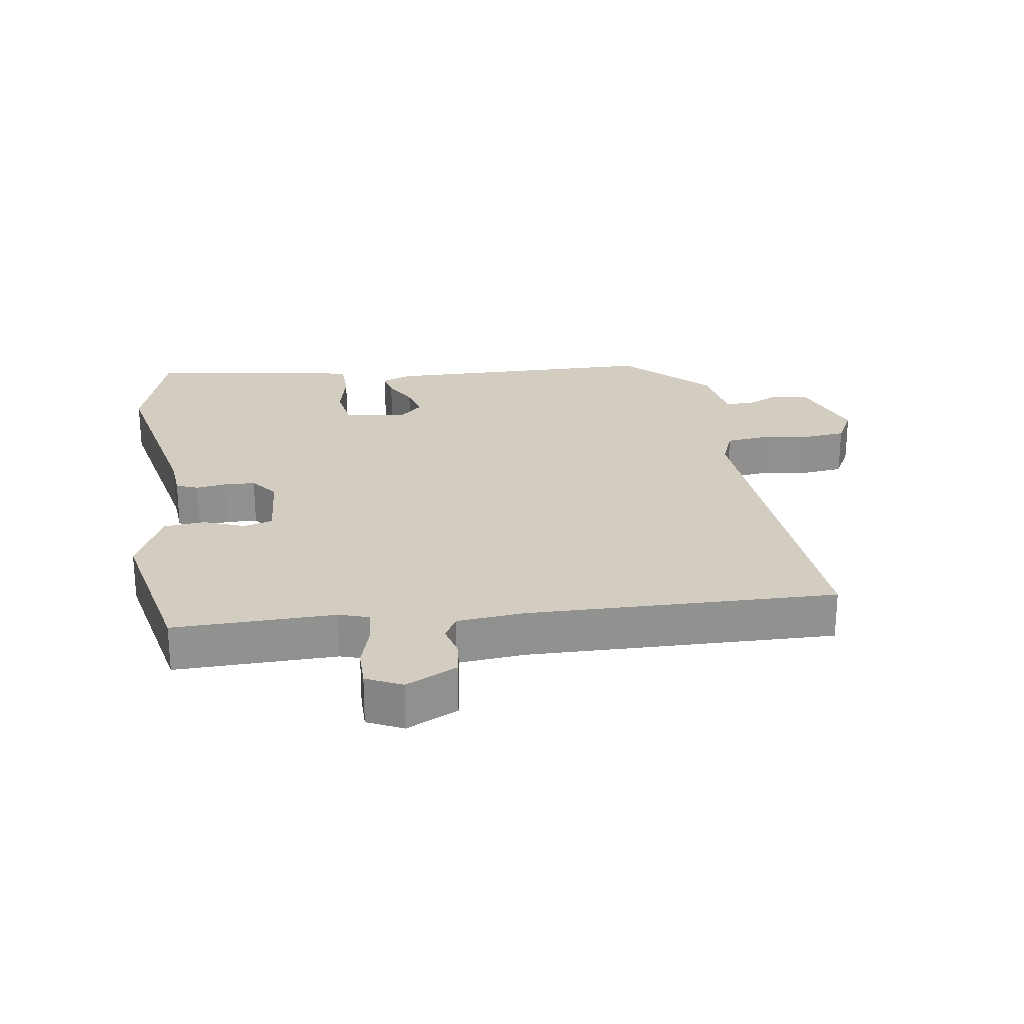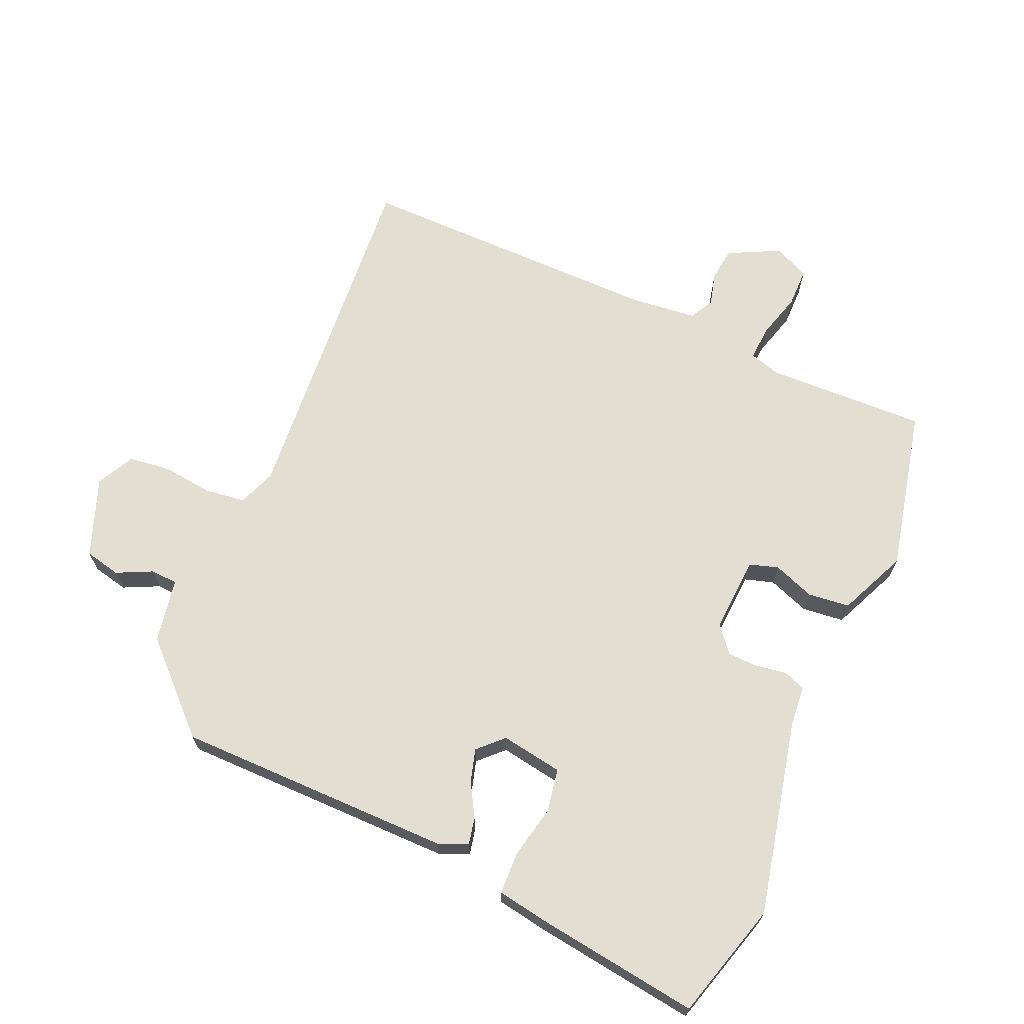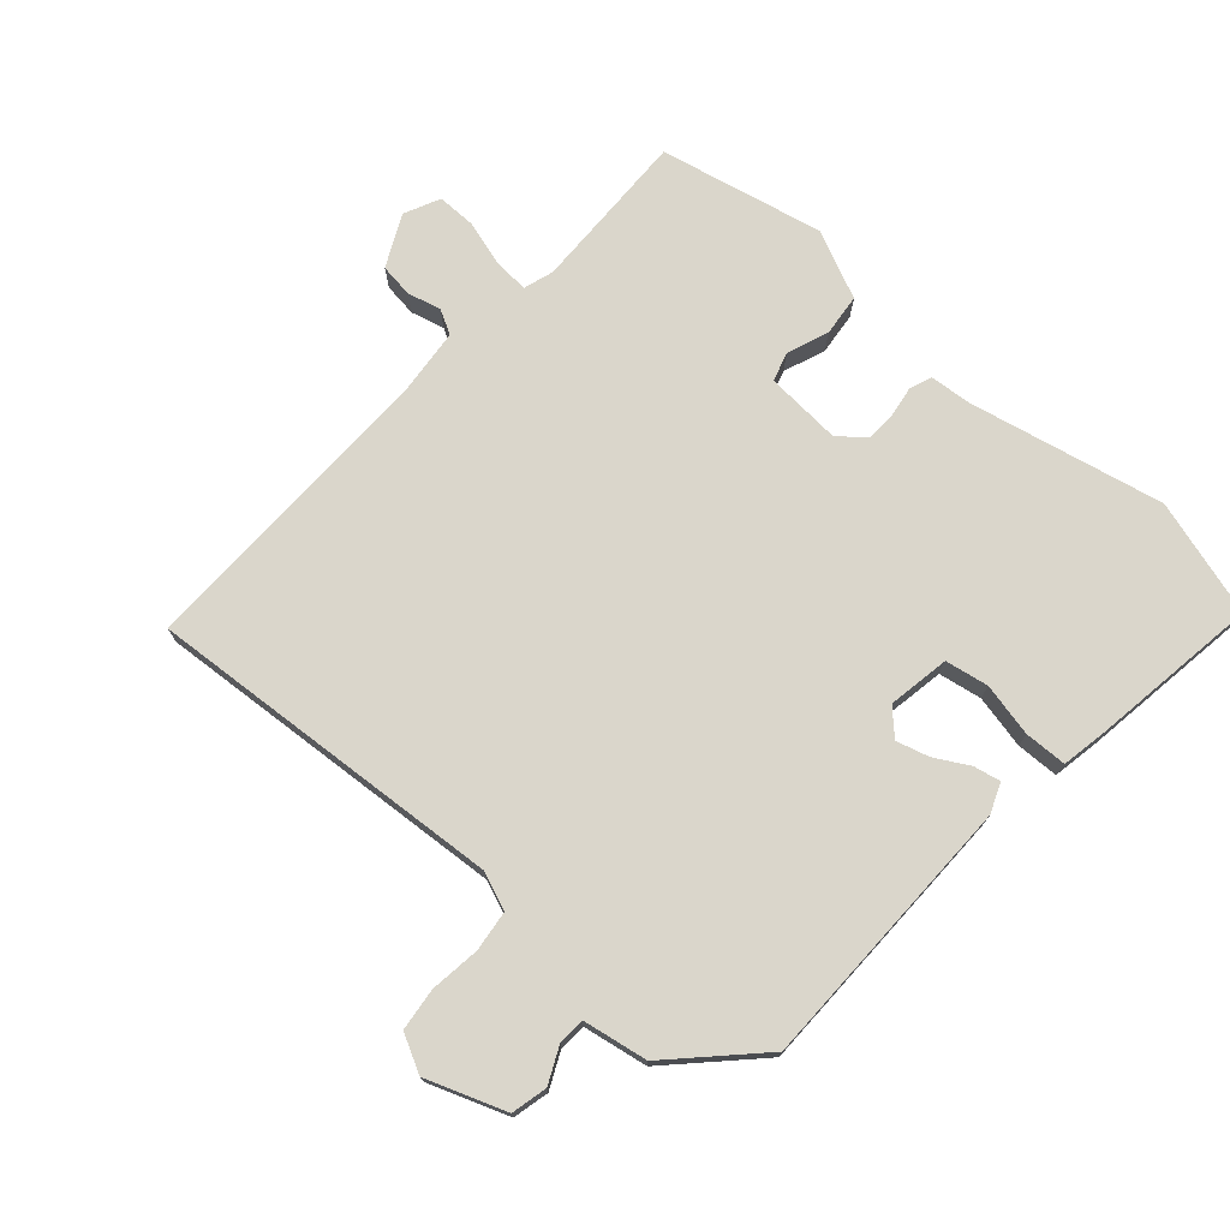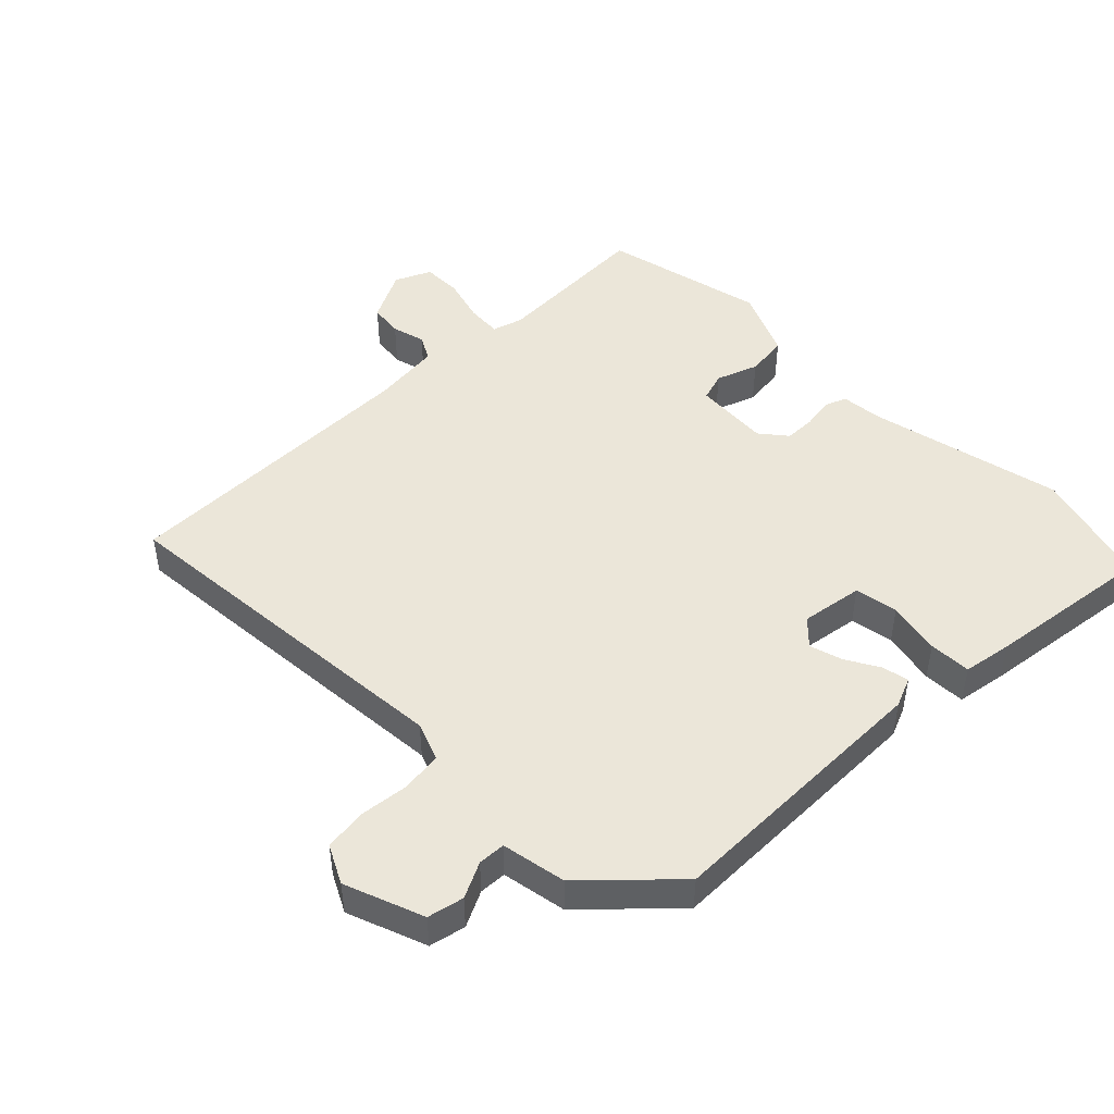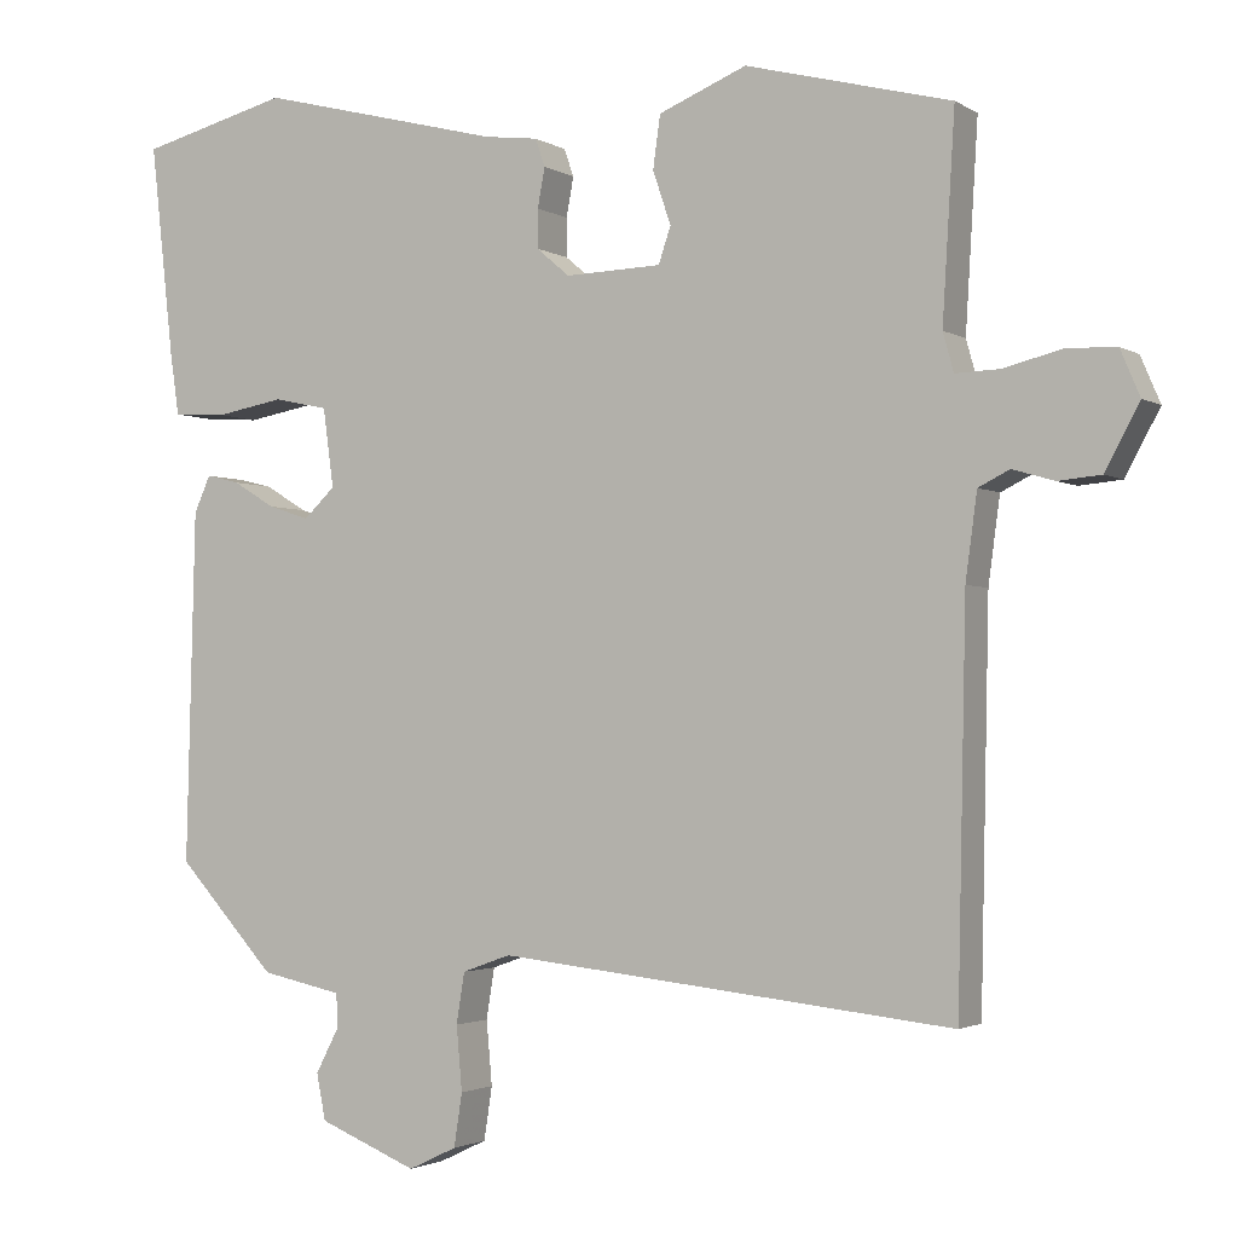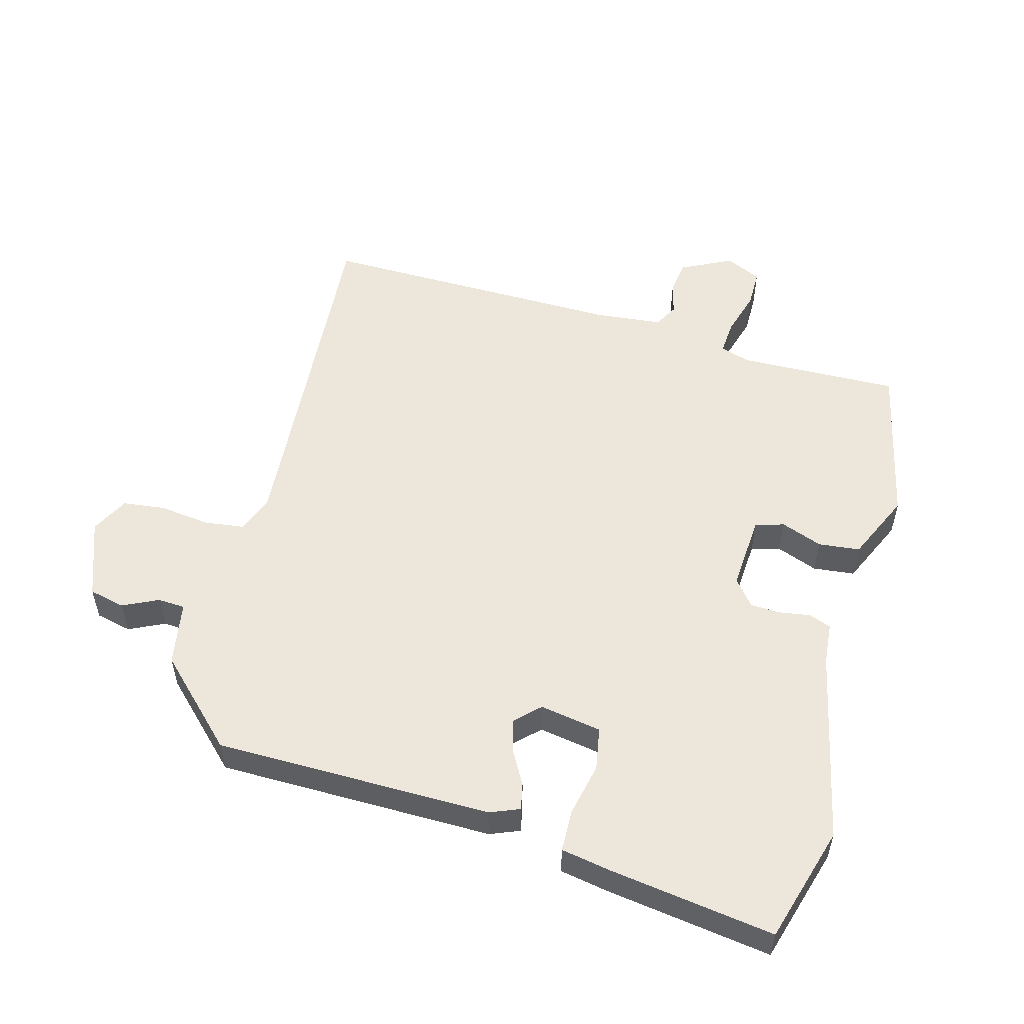
<metadata>
{"format":"obj","ext":"obj","renderer":"f3d","projection":"perspective","resolution":1024,"background":"white","views":[{"elev":24.5,"azim":83.8,"up":"+Y"},{"elev":67.6,"azim":-64.8,"up":"+Y"},{"elev":73.9,"azim":-136.4,"up":"+Y"},{"elev":47.6,"azim":-133.3,"up":"+Y"},{"elev":-2.1,"azim":27.5,"up":"+Z"},{"elev":53.8,"azim":-72.8,"up":"+Y"}]}
</metadata>
<code>
v 0.521 0.07 0.447
v 0.506 0.07 0.198
v 0.519 0.07 0.151
v 0.573 0.07 0.153
v 0.644 0.07 0.171
v 0.704 0.07 0.169
v 0.728 0.07 0.113
v 0.686 0.07 0.035
v 0.634 0.07 0.03
v 0.583 0.07 0.045
v 0.545 0.07 0.026
v 0.531 0.07 -0.078
v 0.521 0.07 -0.554
v -0.033 0.07 -0.494
v -0.092 0.07 -0.515
v -0.102 0.07 -0.577
v -0.095 0.07 -0.655
v -0.105 0.07 -0.72
v -0.164 0.07 -0.748
v -0.284 0.07 -0.699
v -0.295 0.07 -0.643
v -0.267 0.07 -0.589
v -0.268 0.07 -0.547
v -0.367 0.07 -0.526
v -0.487 0.07 -0.395
v -0.476 0.07 0.033
v -0.456 0.07 0.078
v -0.415 0.07 0.068
v -0.364 0.07 0.037
v -0.314 0.07 0.021
v -0.276 0.07 0.057
v -0.289 0.07 0.153
v -0.355 0.07 0.167
v -0.438 0.07 0.152
v -0.503 0.07 0.156
v -0.514 0.07 0.232
v -0.542 0.07 0.489
v -0.36 0.07 0.536
v -0.063 0.07 0.461
v 0.002 0.07 0.453
v 0.014 0.07 0.419
v 0.005 0.07 0.371
v 0.005 0.07 0.324
v 0.045 0.07 0.29
v 0.162 0.07 0.294
v 0.177 0.07 0.338
v 0.155 0.07 0.403
v 0.164 0.07 0.467
v 0.271 0.07 0.511
v 0.521 0 0.447
v 0.506 0 0.198
v 0.519 0 0.151
v 0.573 0 0.153
v 0.644 0 0.171
v 0.704 0 0.169
v 0.728 0 0.113
v 0.686 0 0.035
v 0.634 0 0.03
v 0.583 0 0.045
v 0.545 0 0.026
v 0.531 0 -0.078
v 0.521 0 -0.554
v -0.033 0 -0.494
v -0.092 0 -0.515
v -0.102 0 -0.577
v -0.095 0 -0.655
v -0.105 0 -0.72
v -0.164 0 -0.748
v -0.284 0 -0.699
v -0.295 0 -0.643
v -0.267 0 -0.589
v -0.268 0 -0.547
v -0.367 0 -0.526
v -0.487 0 -0.395
v -0.476 0 0.033
v -0.456 0 0.078
v -0.415 0 0.068
v -0.364 0 0.037
v -0.314 0 0.021
v -0.276 0 0.057
v -0.289 0 0.153
v -0.355 0 0.167
v -0.438 0 0.152
v -0.503 0 0.156
v -0.514 0 0.232
v -0.542 0 0.489
v -0.36 0 0.536
v -0.063 0 0.461
v 0.002 0 0.453
v 0.014 0 0.419
v 0.005 0 0.371
v 0.005 0 0.324
v 0.045 0 0.29
v 0.162 0 0.294
v 0.177 0 0.338
v 0.155 0 0.403
v 0.164 0 0.467
v 0.271 0 0.511
f 46 47 48 49
f 45 46 49 1
f 39 40 41 42
f 39 42 43
f 38 39 43
f 37 38 43 44
f 33 34 35 36
f 32 33 36 37
f 26 27 28 29
f 26 29 30
f 23 24 25 26
f 23 26 30
f 19 20 21 22
f 19 22 23
f 16 17 18 19
f 15 16 19 23
f 14 15 23 30
f 12 13 14 30
f 7 8 9 10
f 5 6 7 10
f 4 5 10 11
f 3 4 11
f 2 3 11 12
f 45 1 2
f 44 45 2 12
f 32 37 44 12
f 31 32 12
f 12 30 31
f 98 97 96 95
f 50 98 95 94
f 91 90 89 88
f 92 91 88
f 92 88 87
f 93 92 87 86
f 85 84 83 82
f 86 85 82 81
f 78 77 76 75
f 79 78 75
f 75 74 73 72
f 79 75 72
f 71 70 69 68
f 72 71 68
f 68 67 66 65
f 72 68 65 64
f 79 72 64 63
f 79 63 62 61
f 59 58 57 56
f 59 56 55 54
f 60 59 54 53
f 60 53 52
f 61 60 52 51
f 51 50 94
f 61 51 94 93
f 61 93 86 81
f 61 81 80
f 80 79 61
f 1 50 51 2
f 2 51 52 3
f 3 52 53 4
f 4 53 54 5
f 5 54 55 6
f 6 55 56 7
f 7 56 57 8
f 8 57 58 9
f 9 58 59 10
f 10 59 60 11
f 11 60 61 12
f 12 61 62 13
f 13 62 63 14
f 14 63 64 15
f 15 64 65 16
f 16 65 66 17
f 17 66 67 18
f 18 67 68 19
f 19 68 69 20
f 20 69 70 21
f 21 70 71 22
f 22 71 72 23
f 23 72 73 24
f 24 73 74 25
f 25 74 75 26
f 26 75 76 27
f 27 76 77 28
f 28 77 78 29
f 29 78 79 30
f 30 79 80 31
f 31 80 81 32
f 32 81 82 33
f 33 82 83 34
f 34 83 84 35
f 35 84 85 36
f 36 85 86 37
f 37 86 87 38
f 38 87 88 39
f 39 88 89 40
f 40 89 90 41
f 41 90 91 42
f 42 91 92 43
f 43 92 93 44
f 44 93 94 45
f 45 94 95 46
f 46 95 96 47
f 47 96 97 48
f 48 97 98 49
f 49 98 50 1

</code>
